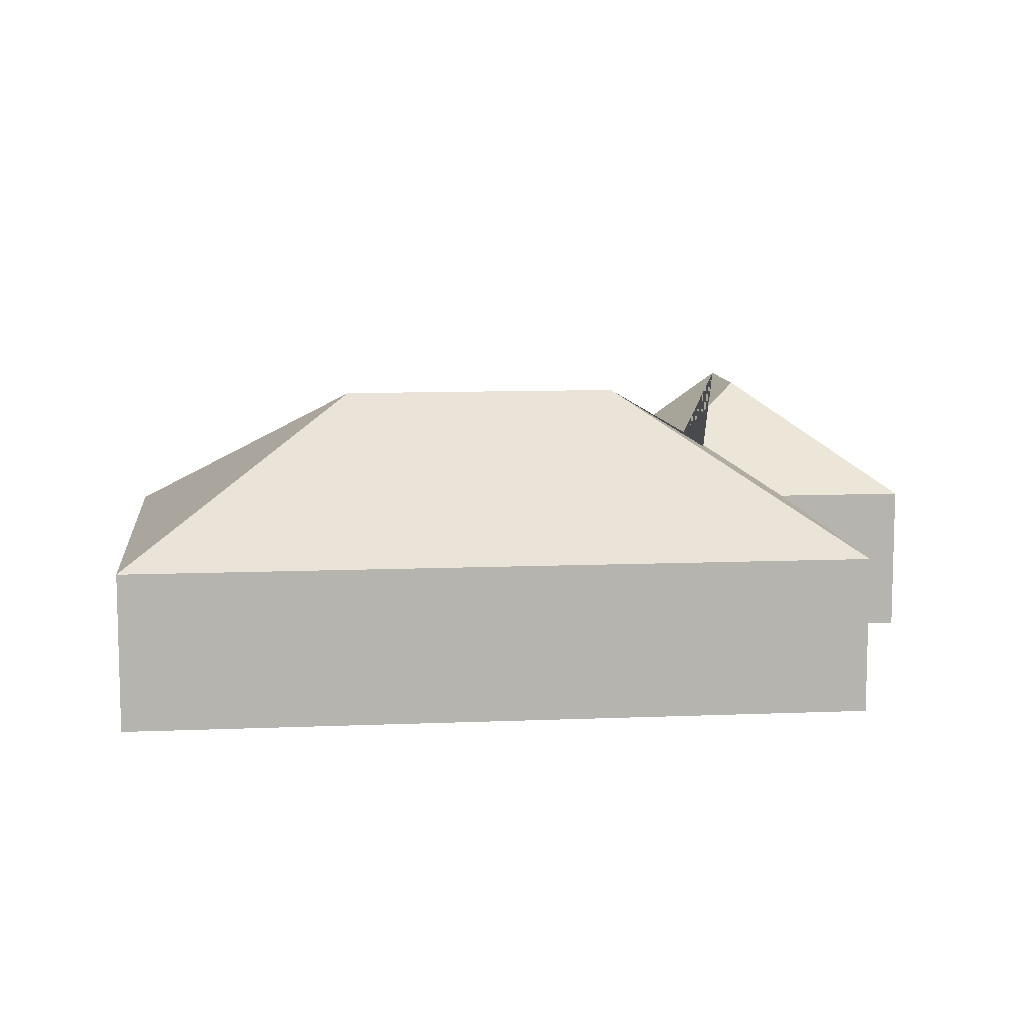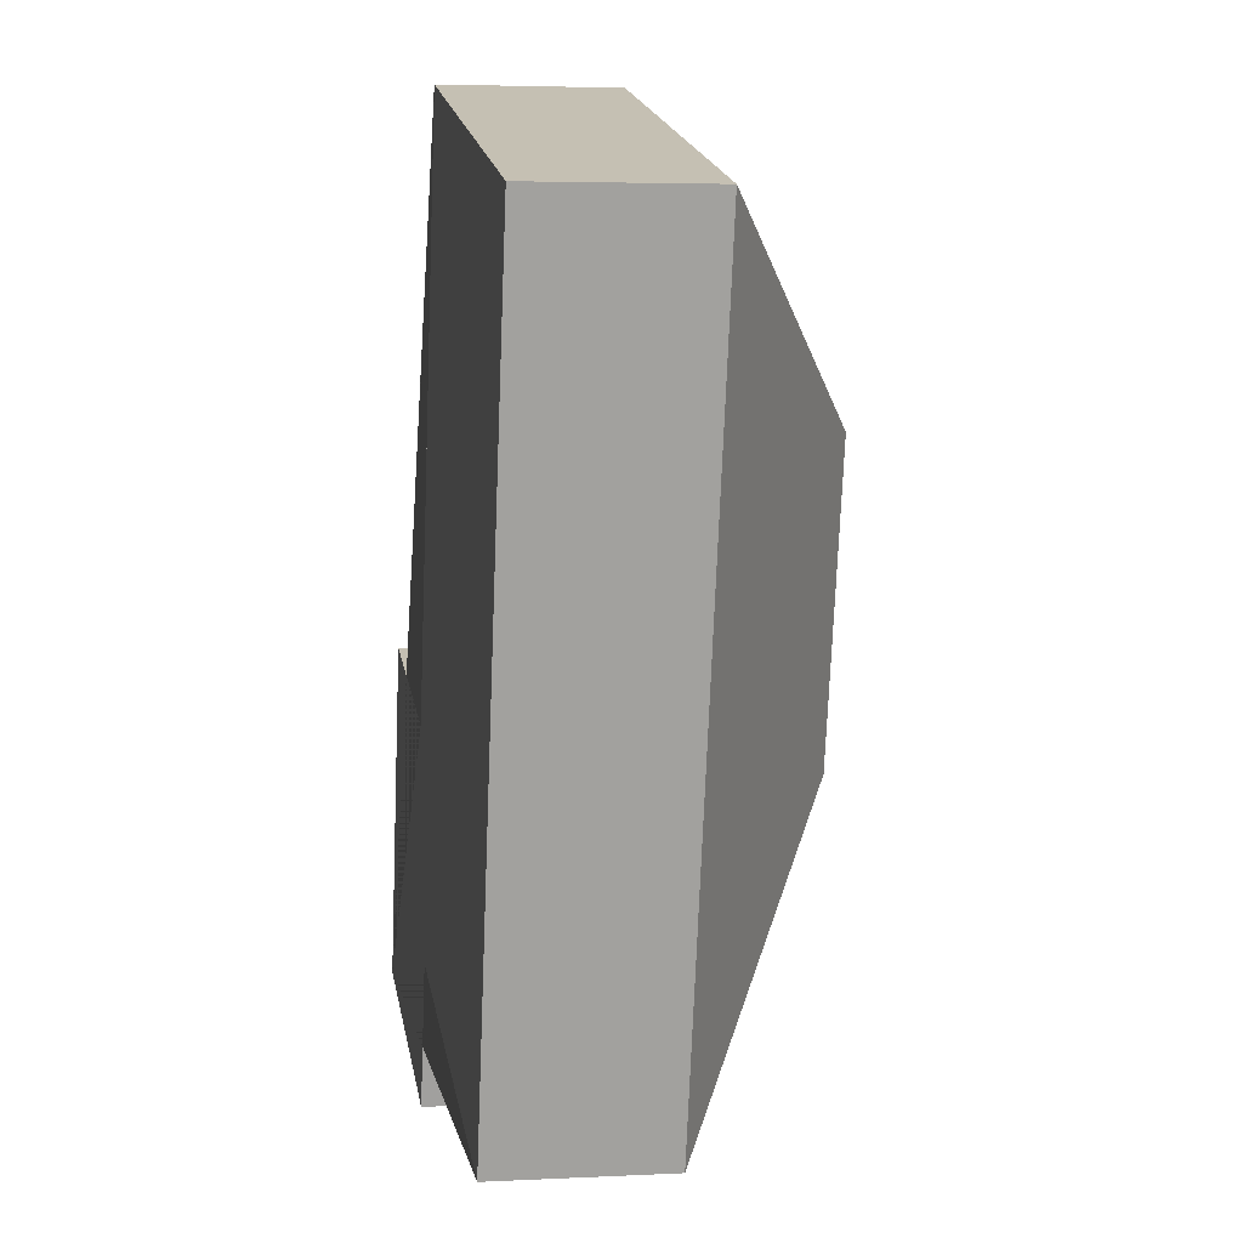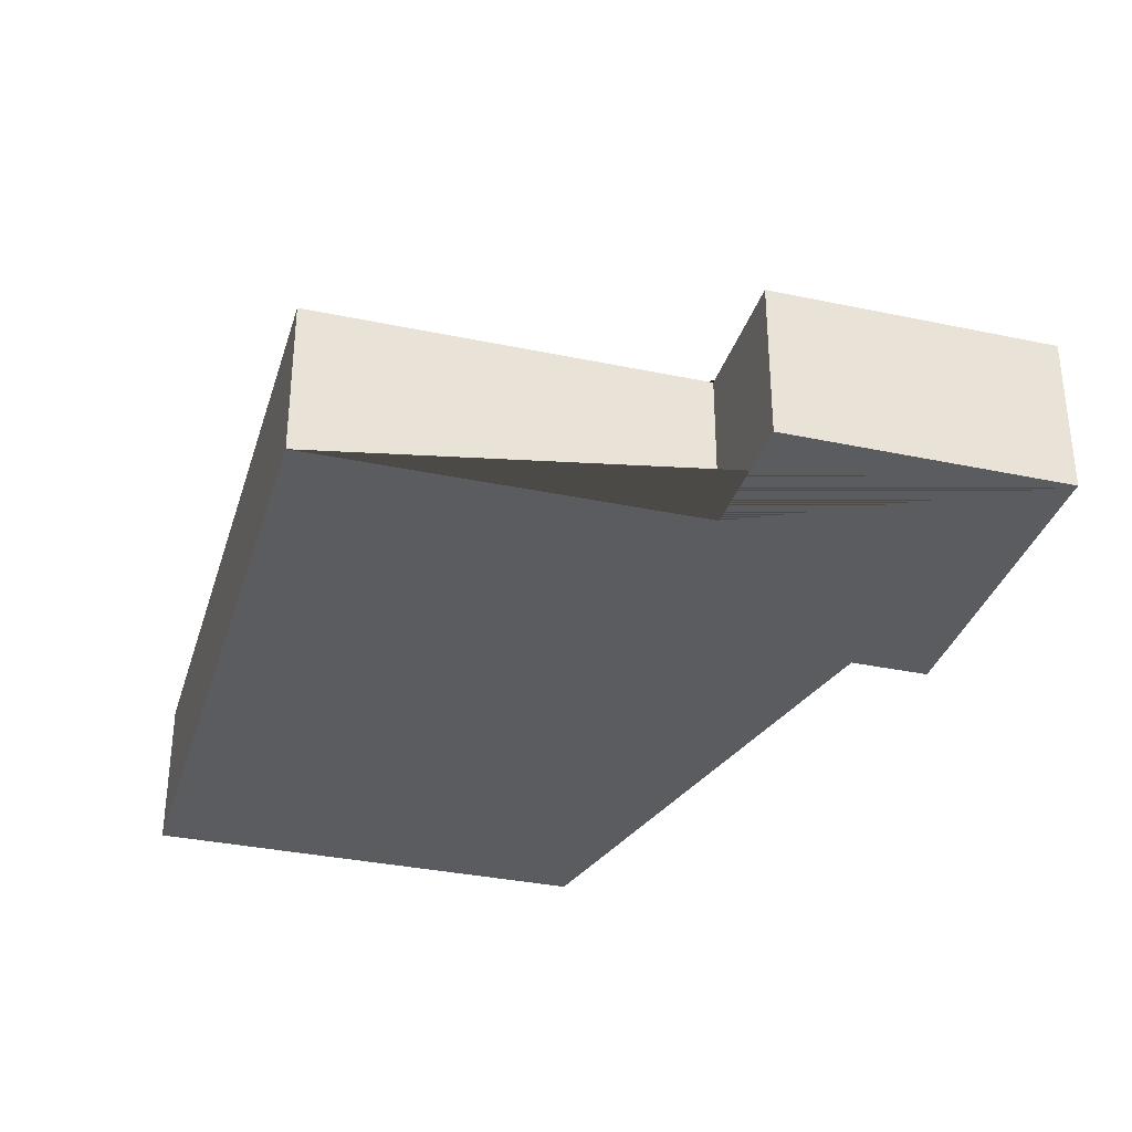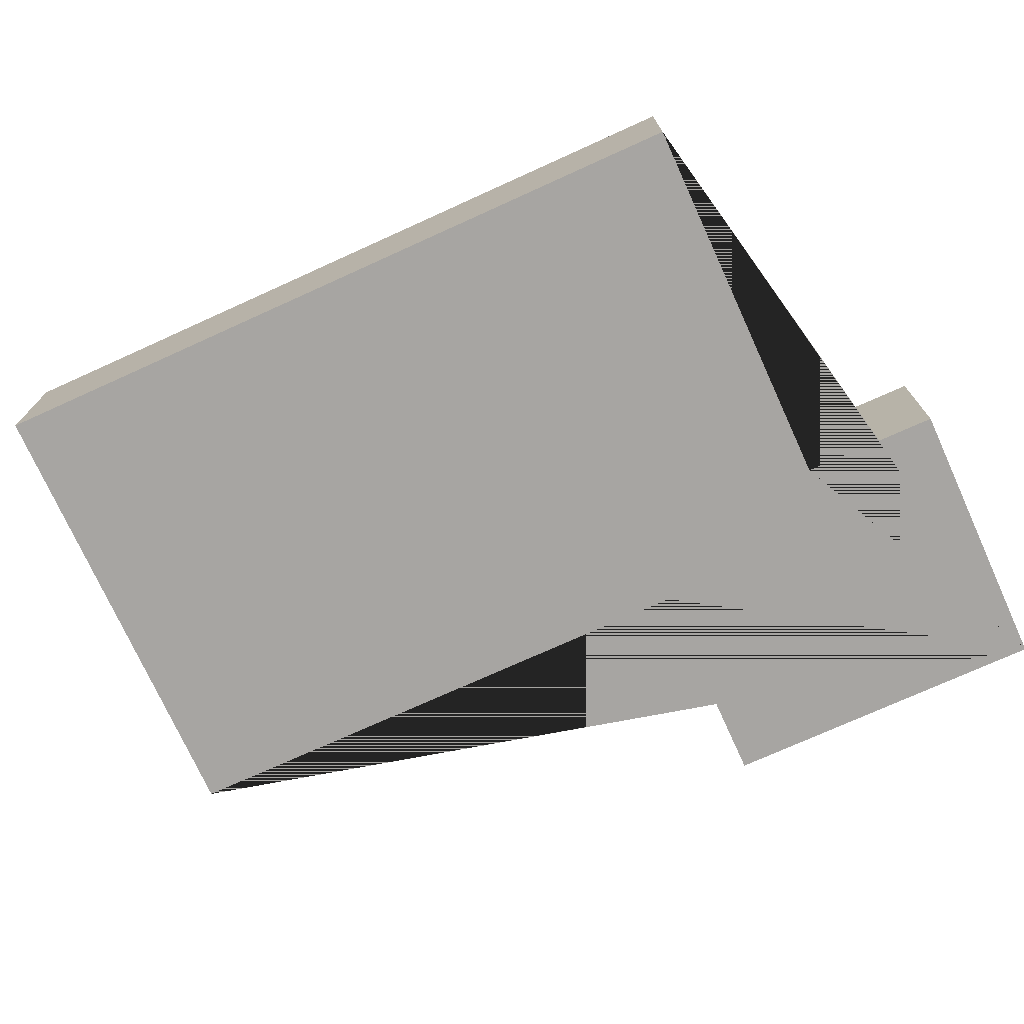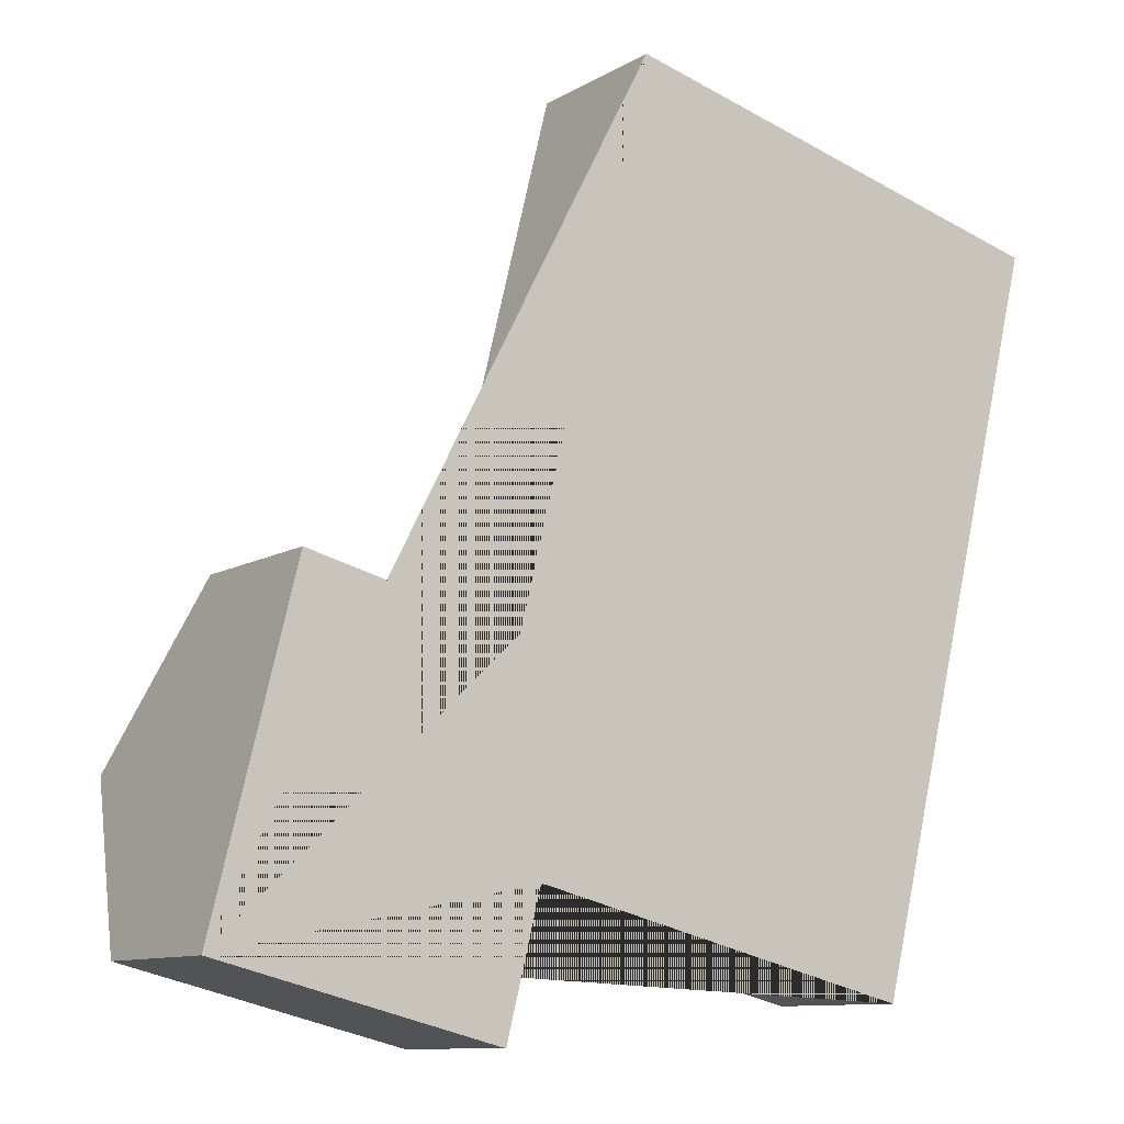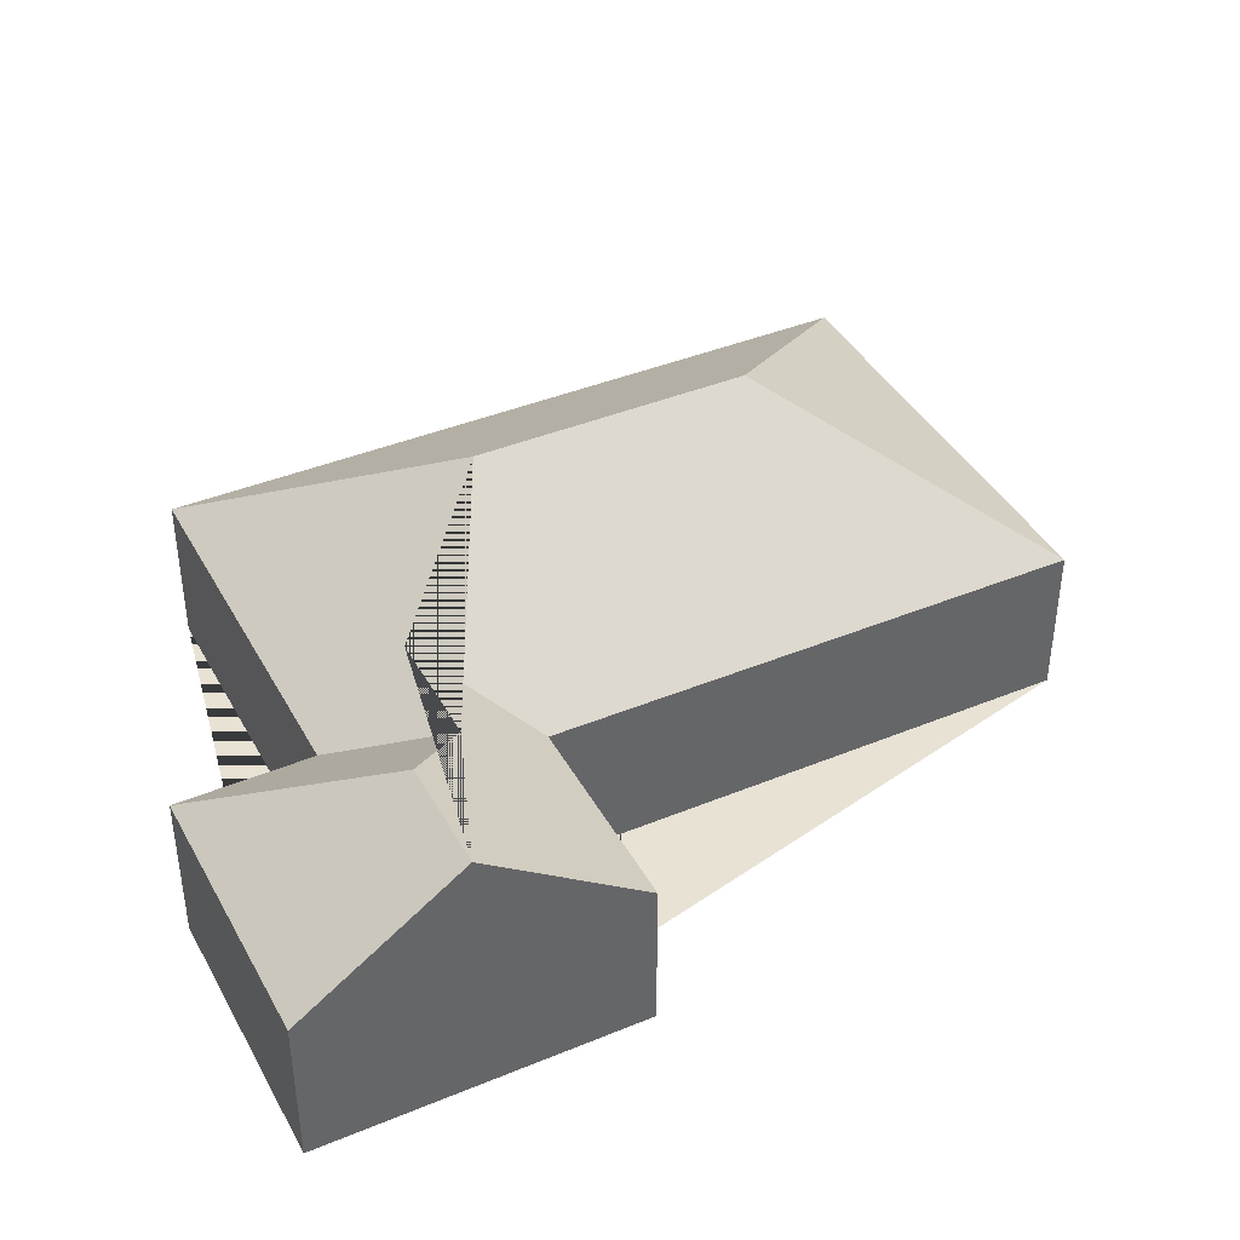
<metadata>
{"format":"obj","ext":"obj","renderer":"f3d","projection":"perspective","resolution":1024,"background":"white","views":[{"elev":9.8,"azim":97.9,"up":"+Y"},{"elev":4.0,"azim":80.4,"up":"+Z"},{"elev":-33.8,"azim":177.9,"up":"+Y"},{"elev":-73.9,"azim":128.4,"up":"+Y"},{"elev":-10.4,"azim":-34.8,"up":"+Z"},{"elev":40.9,"azim":-102.7,"up":"+Y"}]}
</metadata>
<code>
o BK39_500_014031_0048
v 20.94 75 -405.5
v 40.1 130.3 -328.7
v 59.34 75 -251.7
v 94.39 130.4 -342.3
v 137.2 105.9 -316.8
v 158.4 75 -276.4
v 222.4 75 -19.89
v 152.4 75 -438.3
v 168.7 75 -374.3
v 194.6 105.9 -331
v 302 145 -154.1
v 269 145 -286.4
v 437 75 -73.47
v 350.8 75 -419.1
v 20.94 0 -405.5
v 59.34 0 -251.7
v 158.4 0 -276.4
v 222.4 0 -19.89
v 437 0 -73.47
v 350.8 0 -419.1
v 168.7 0 -374.3
v 152.4 0 -438.3
f 7 13 11
f 13 14 12 11
f 5 10 12 14 9
f 4 5 9 8
f 2 4 8 1
f 2 3 6 10 5 4
f 6 7 11 12 10
f 1 2 3
f 15 16 17 18 19 20 21 22
f 1 15 16 3
f 3 16 17 6
f 6 17 18 7
f 7 18 19 13
f 13 19 20 14
f 14 20 21 9
f 9 21 22 8
f 8 22 15 1

</code>
